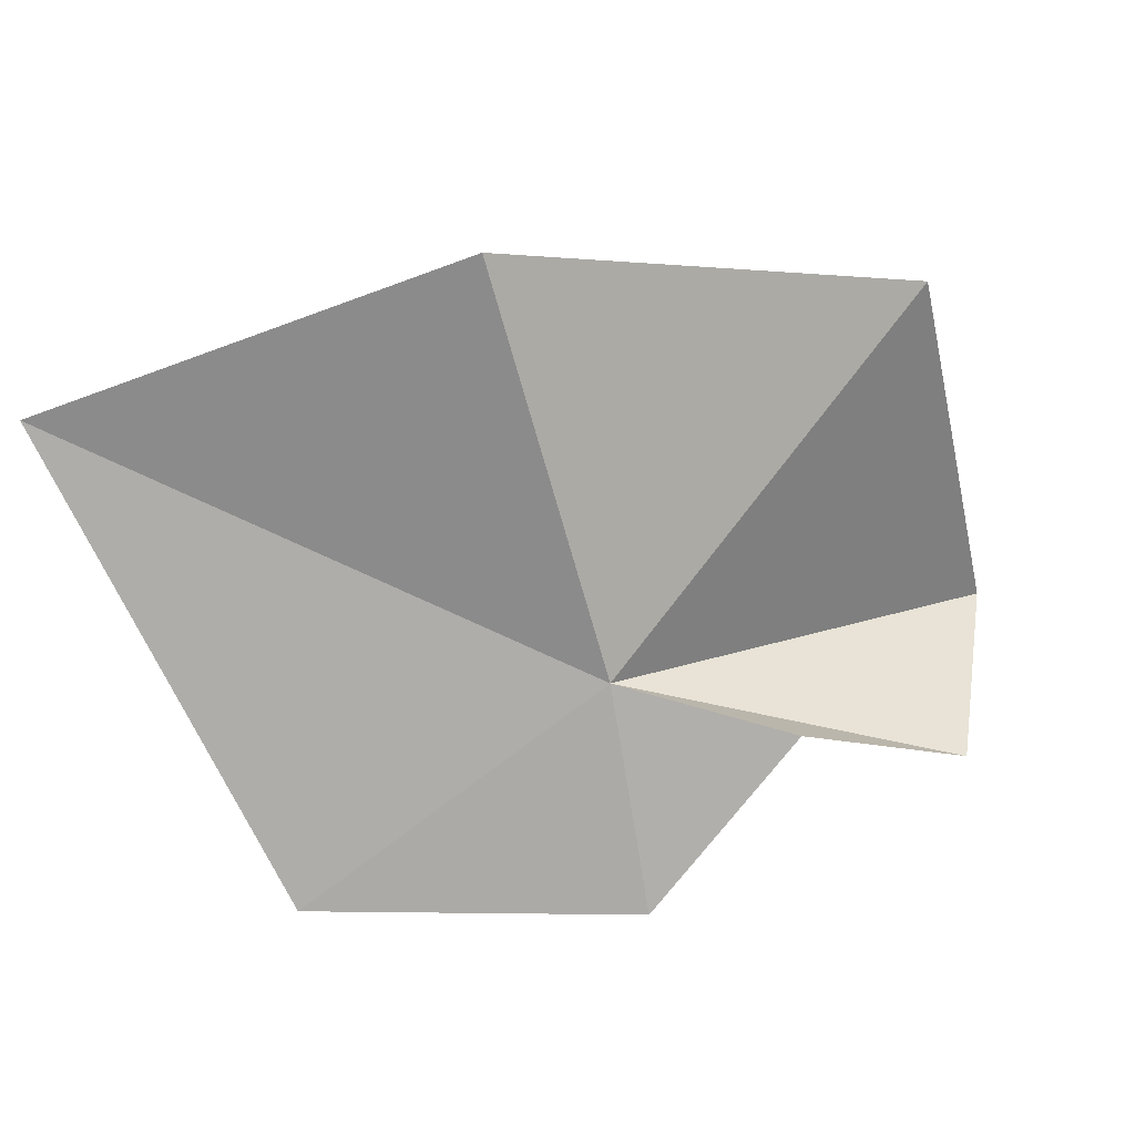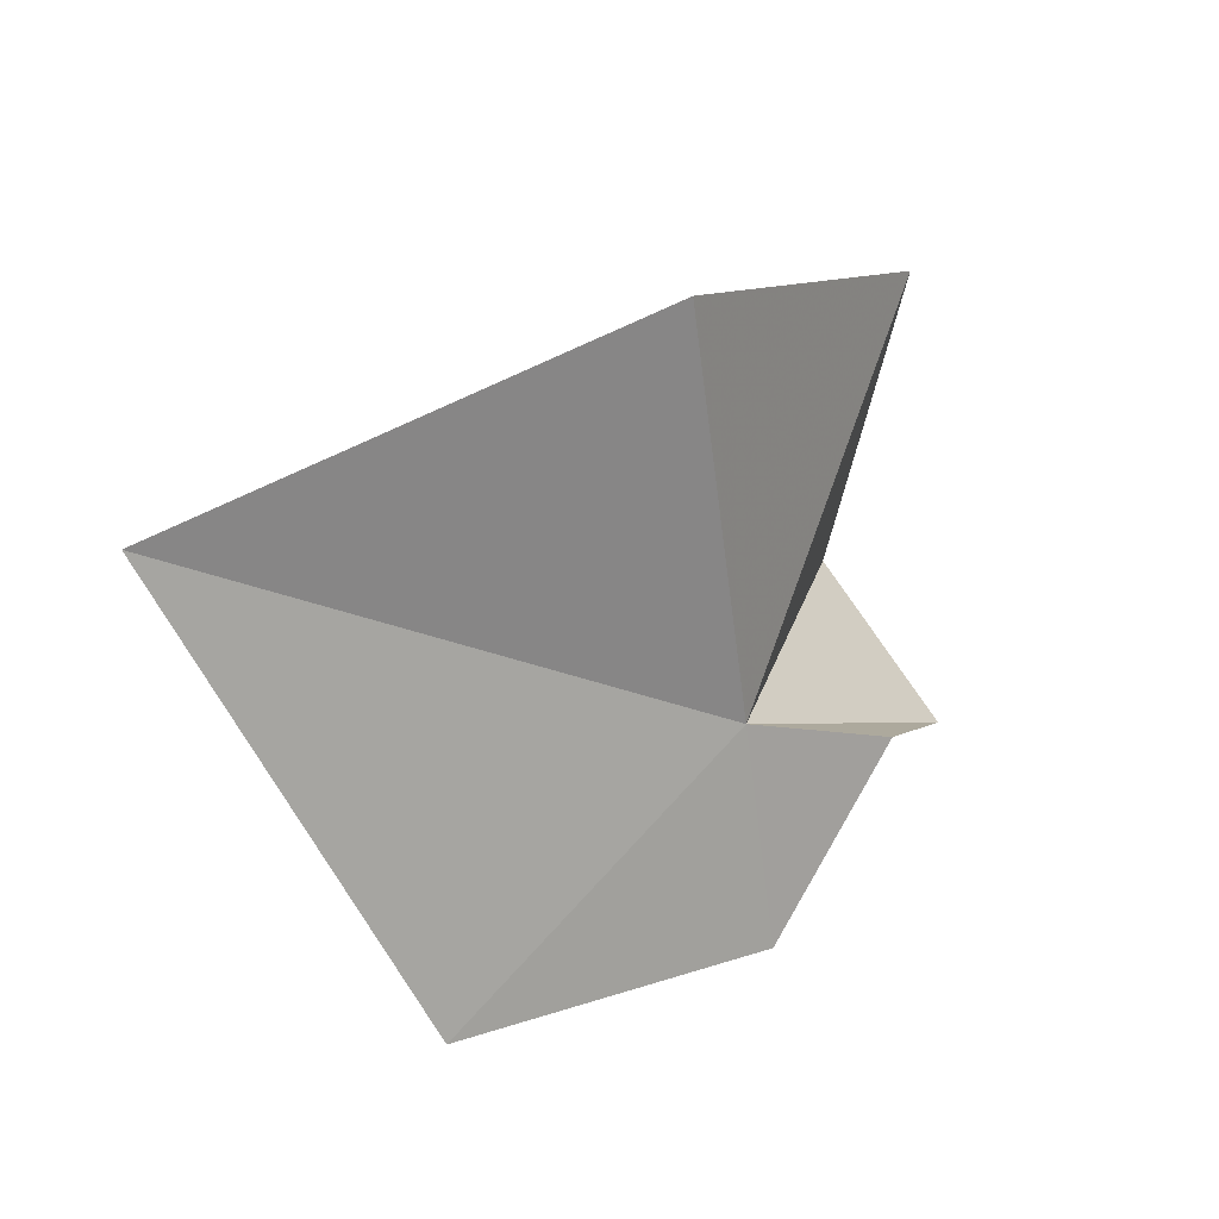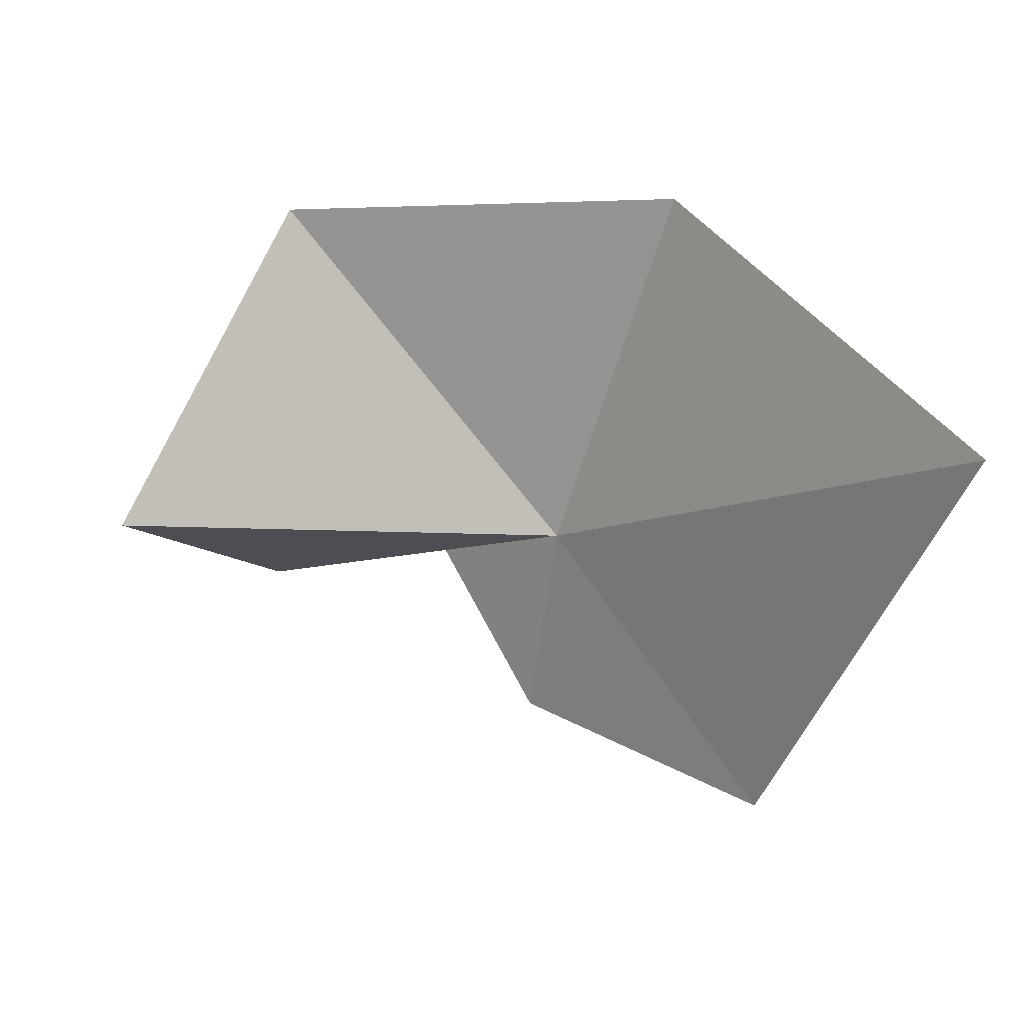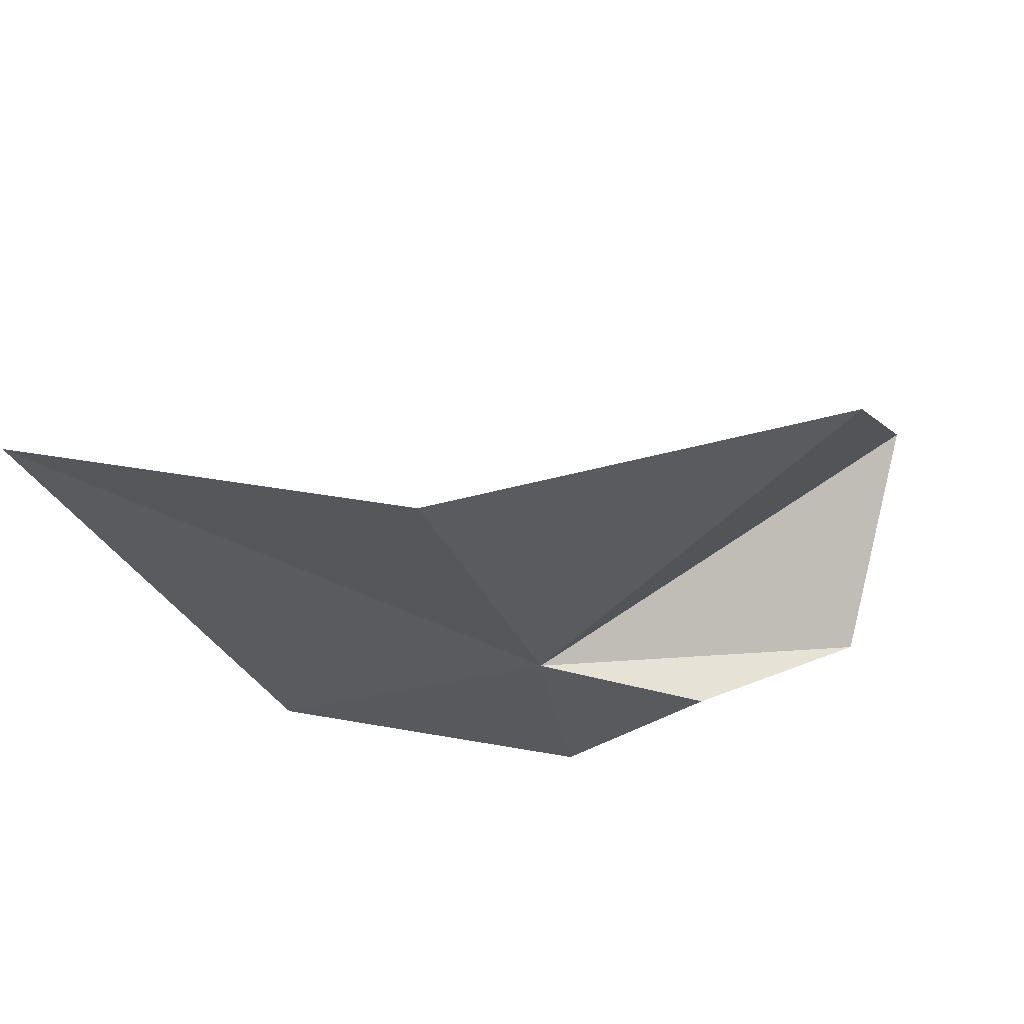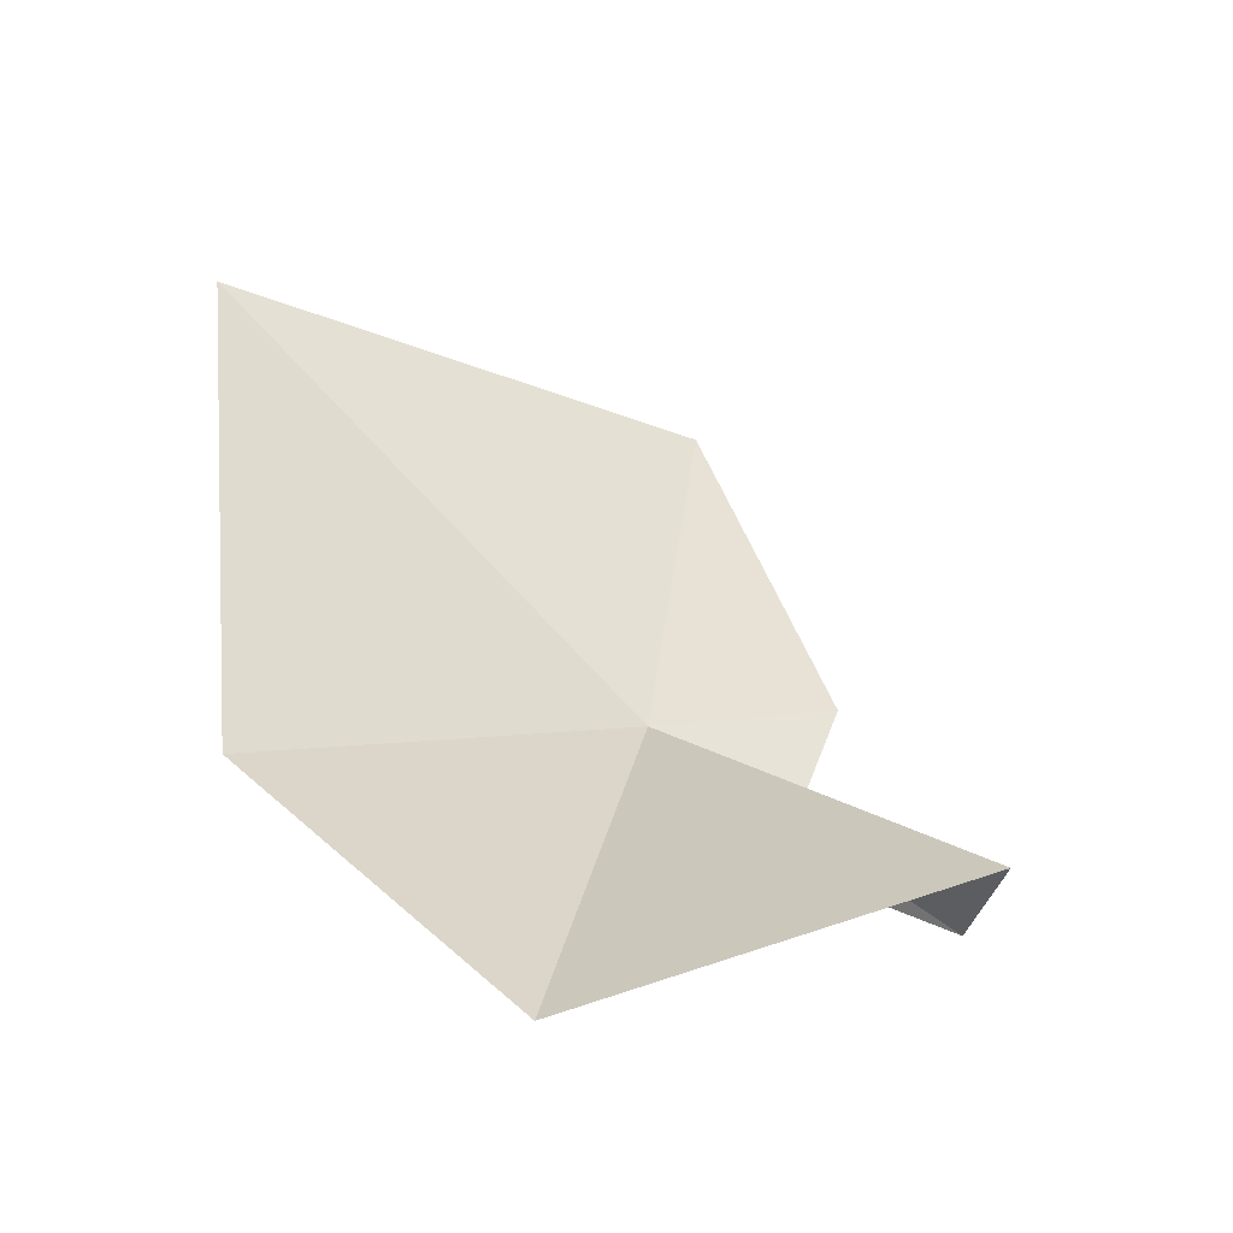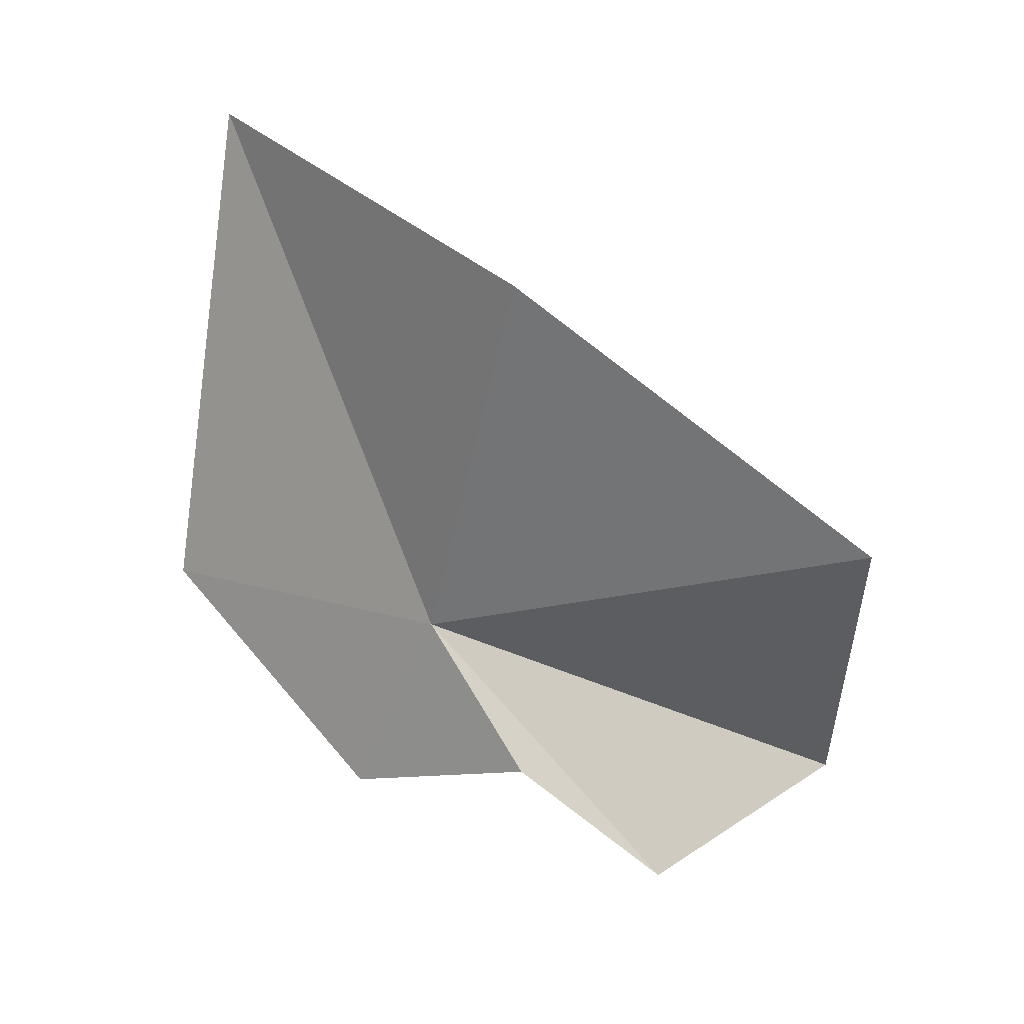
<metadata>
{"format":"obj","ext":"obj","renderer":"f3d","projection":"perspective","resolution":1024,"background":"white","views":[{"elev":11.1,"azim":143.4,"up":"+Y"},{"elev":15.9,"azim":104.1,"up":"+Y"},{"elev":20.5,"azim":-0.7,"up":"+Y"},{"elev":58.4,"azim":146.8,"up":"+Y"},{"elev":16.4,"azim":-128.3,"up":"+Z"},{"elev":-52.1,"azim":150.7,"up":"+Z"}]}
</metadata>
<code>
v 13.24 15.36 -164.1
v 19.48 35.53 -162.9
v -2.052 33.67 -168.9
v 6.304 12.93 -169.8
v 11.74 4.029 -165.3
v 32.98 27.1 -143.5
v 23.99 3.397 -153.3
v -11.89 16.42 -163.4
v -3.737 10.5 -170.8
f 1 3 2
f 1 5 4
f 1 2 6
f 1 7 5
f 1 6 7
f 1 9 8
f 1 4 9
f 1 8 3

</code>
